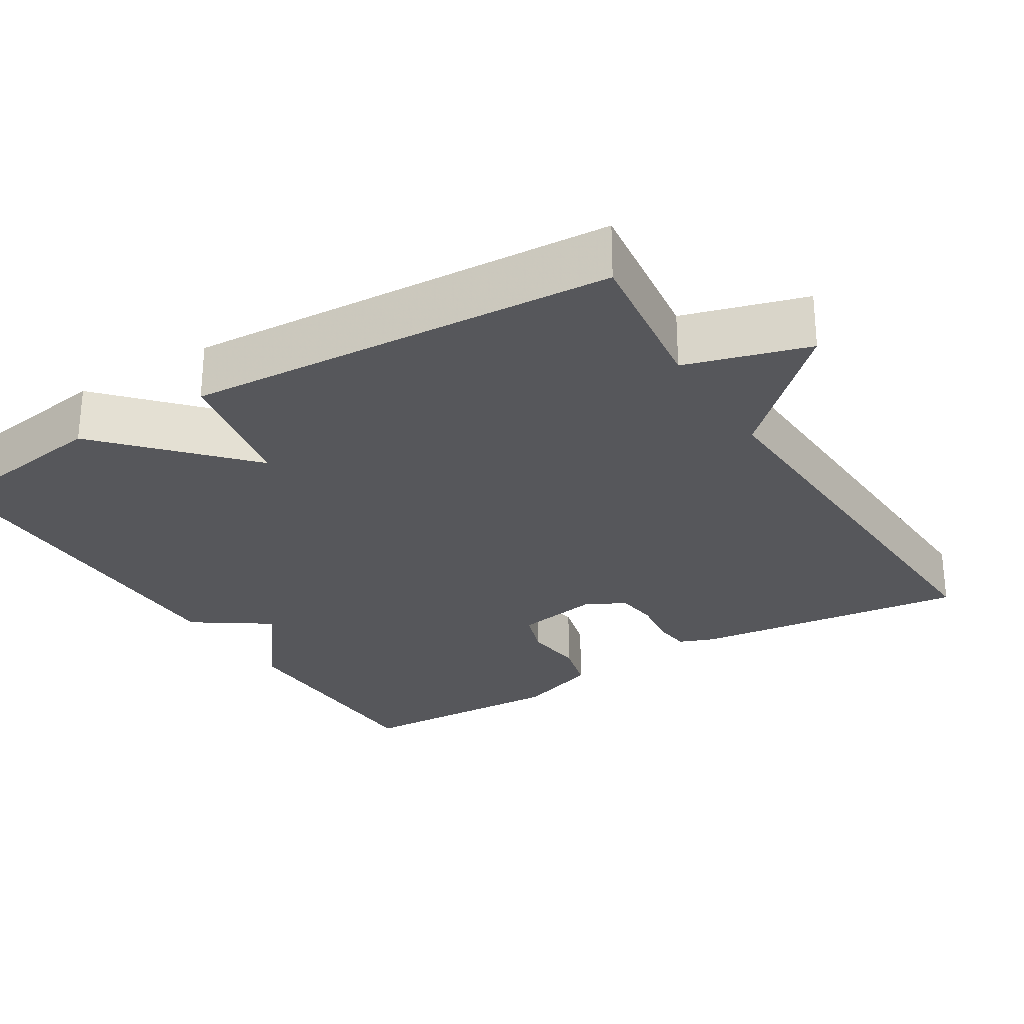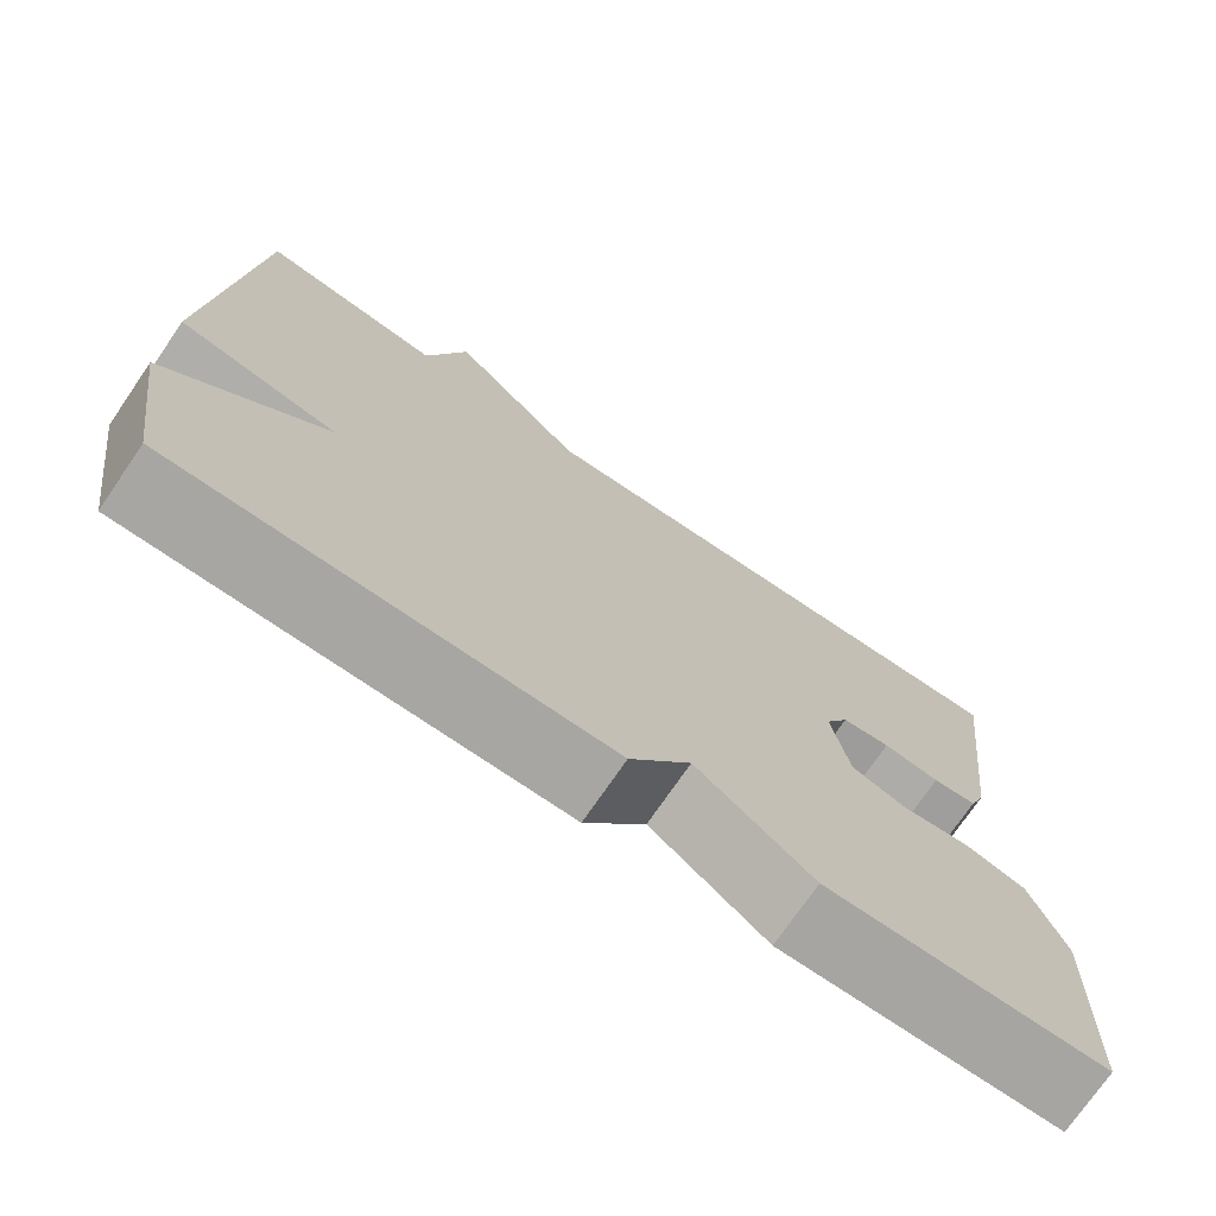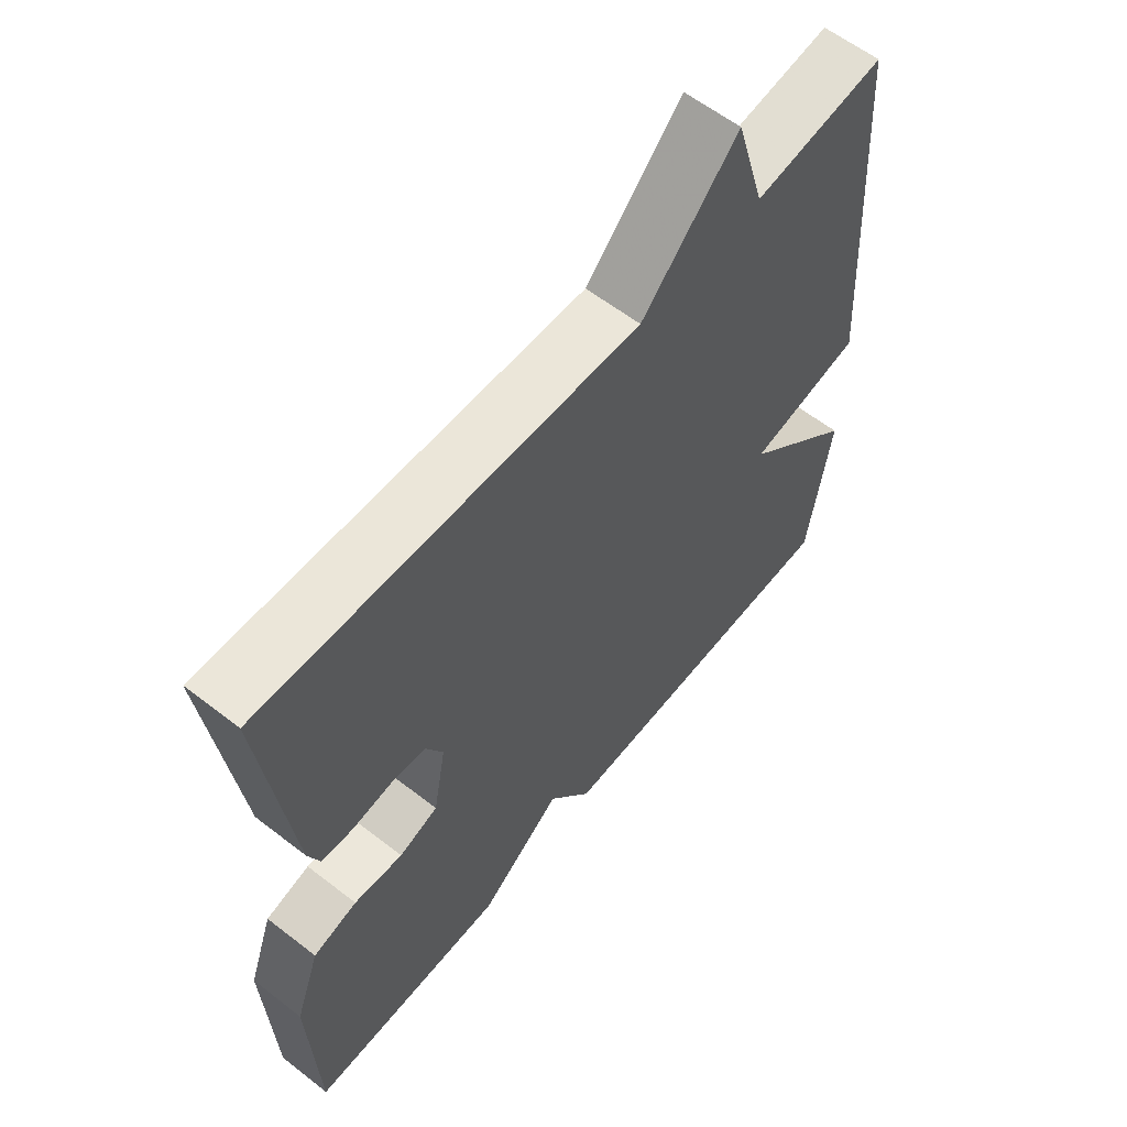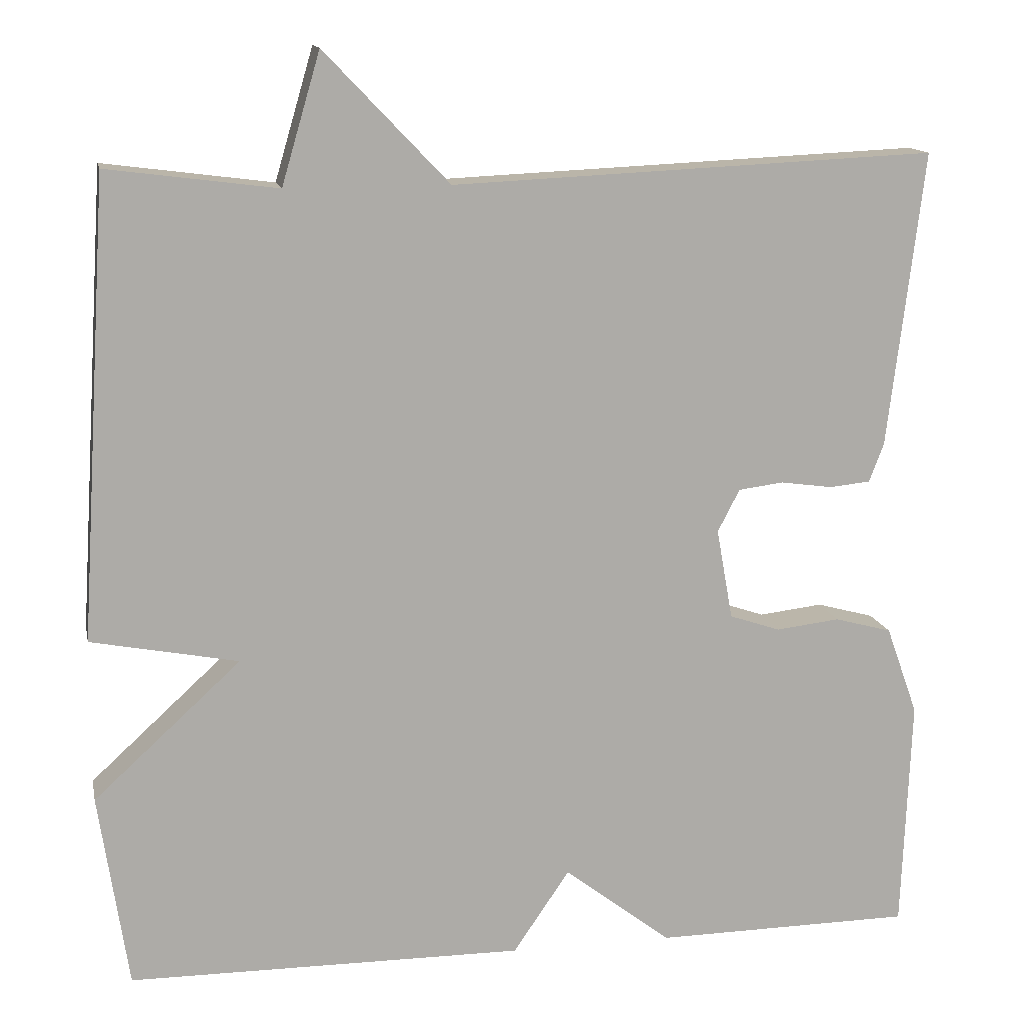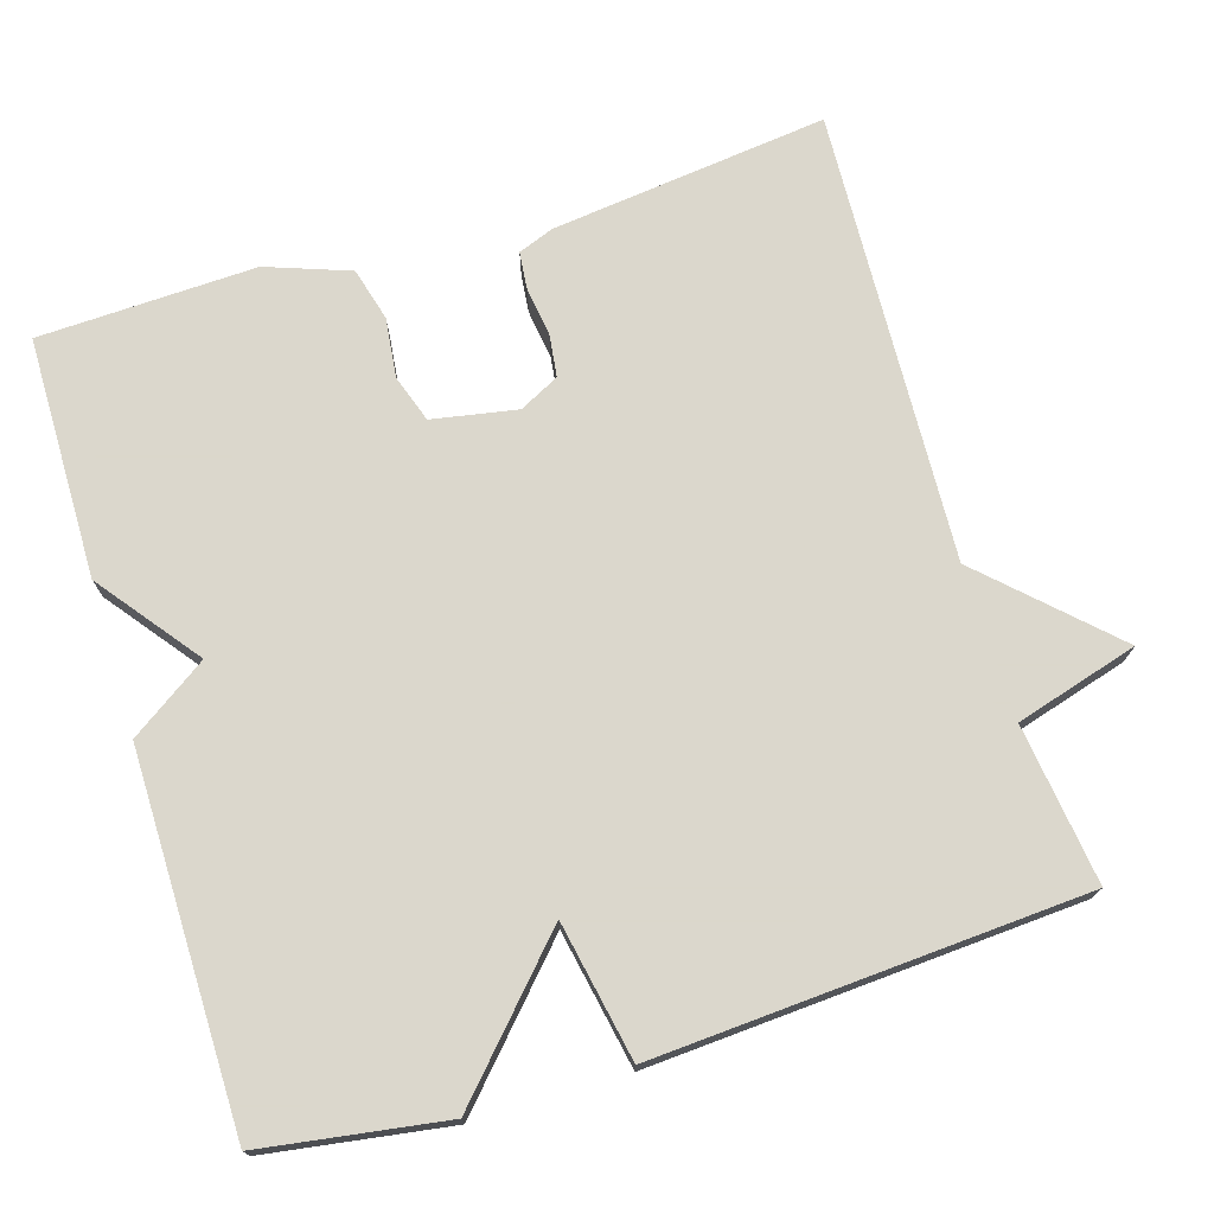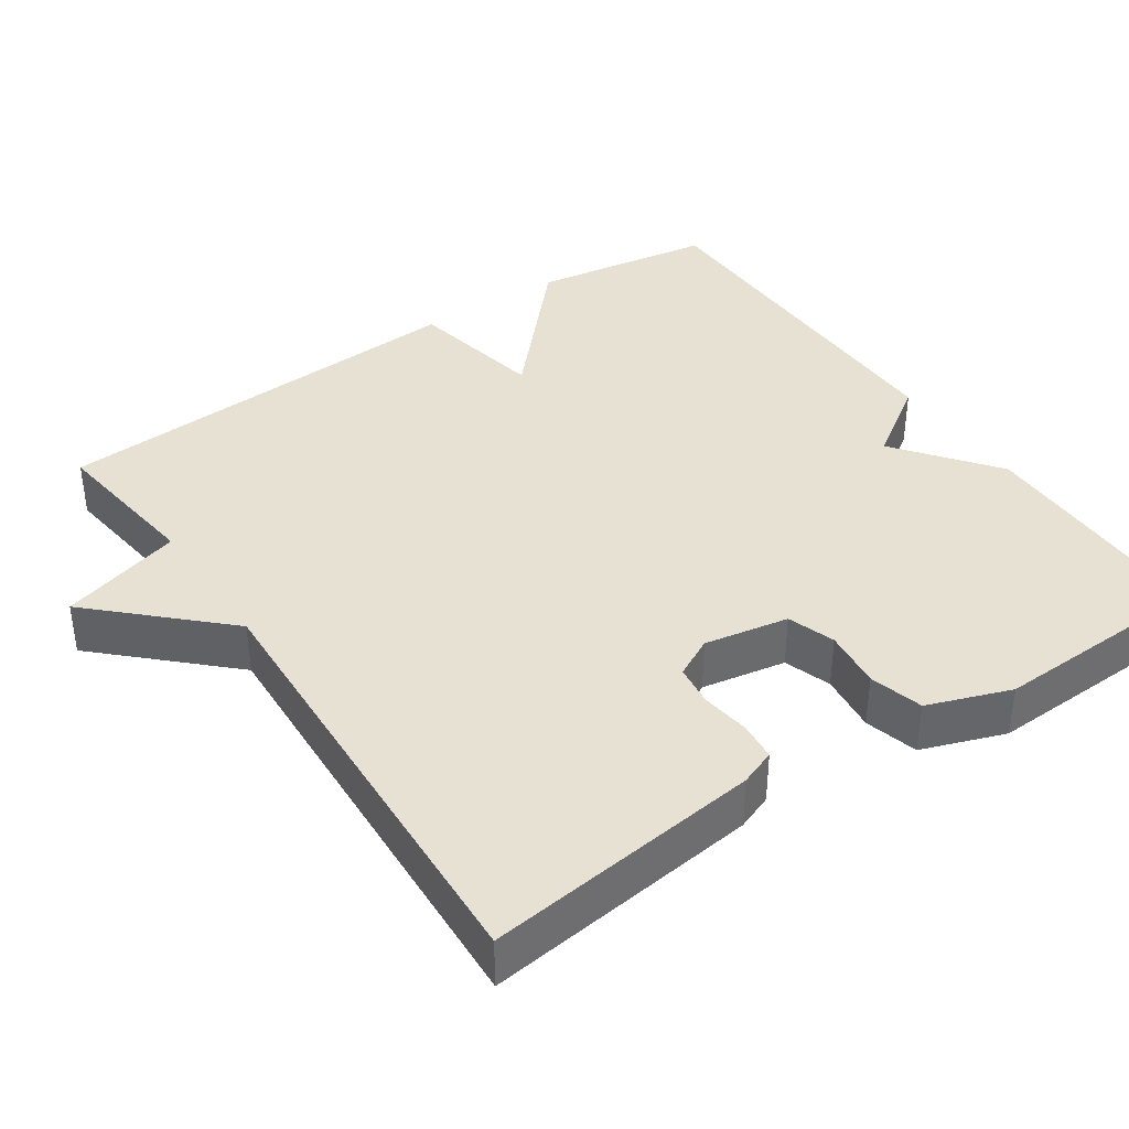
<metadata>
{"format":"obj","ext":"obj","renderer":"f3d","projection":"perspective","resolution":1024,"background":"white","views":[{"elev":-27.2,"azim":-58.2,"up":"+Y"},{"elev":-73.9,"azim":-34.4,"up":"+Z"},{"elev":60.0,"azim":128.5,"up":"+Z"},{"elev":13.6,"azim":-11.5,"up":"+Z"},{"elev":73.4,"azim":-106.9,"up":"+Y"},{"elev":38.6,"azim":55.9,"up":"+Y"}]}
</metadata>
<code>
v 0.5 0.07 -0.5
v 0.184 0.07 -0.503
v 0.053 0.07 -0.402
v -0.016 0.07 -0.503
v -0.5 0.07 -0.5
v -0.536 0.07 -0.261
v -0.356 0.07 -0.096
v -0.536 0.07 -0.061
v -0.5 0.07 0.5
v -0.292 0.07 0.473
v -0.245 0.07 0.633
v -0.092 0.07 0.473
v 0.5 0.07 0.5
v 0.456 0.07 0.138
v 0.438 0.07 0.091
v 0.388 0.07 0.086
v 0.324 0.07 0.095
v 0.269 0.07 0.088
v 0.242 0.07 0.036
v 0.262 0.07 -0.075
v 0.324 0.07 -0.096
v 0.402 0.07 -0.087
v 0.472 0.07 -0.106
v 0.511 0.07 -0.215
v 0.5 0 -0.5
v 0.184 0 -0.503
v 0.053 0 -0.402
v -0.016 0 -0.503
v -0.5 0 -0.5
v -0.536 0 -0.261
v -0.356 0 -0.096
v -0.536 0 -0.061
v -0.5 0 0.5
v -0.292 0 0.473
v -0.245 0 0.633
v -0.092 0 0.473
v 0.5 0 0.5
v 0.456 0 0.138
v 0.438 0 0.091
v 0.388 0 0.086
v 0.324 0 0.095
v 0.269 0 0.088
v 0.242 0 0.036
v 0.262 0 -0.075
v 0.324 0 -0.096
v 0.402 0 -0.087
v 0.472 0 -0.106
v 0.511 0 -0.215
f 1 2 3
f 24 1 3
f 23 24 3
f 22 23 3
f 21 22 3
f 20 21 3
f 5 6 7
f 4 5 7
f 3 4 7
f 20 3 7
f 19 20 7
f 8 9 10
f 7 8 10
f 19 7 10
f 18 19 10
f 17 18 10
f 15 16 17
f 14 15 17
f 13 14 17
f 12 13 17
f 12 17 10
f 10 11 12
f 27 26 25
f 27 25 48
f 27 48 47
f 27 47 46
f 27 46 45
f 27 45 44
f 31 30 29
f 31 29 28
f 31 28 27
f 31 27 44
f 31 44 43
f 34 33 32
f 34 32 31
f 34 31 43
f 34 43 42
f 34 42 41
f 41 40 39
f 41 39 38
f 41 38 37
f 41 37 36
f 34 41 36
f 36 35 34
f 1 25 26 2
f 2 26 27 3
f 3 27 28 4
f 4 28 29 5
f 5 29 30 6
f 6 30 31 7
f 7 31 32 8
f 8 32 33 9
f 9 33 34 10
f 10 34 35 11
f 11 35 36 12
f 12 36 37 13
f 13 37 38 14
f 14 38 39 15
f 15 39 40 16
f 16 40 41 17
f 17 41 42 18
f 18 42 43 19
f 19 43 44 20
f 20 44 45 21
f 21 45 46 22
f 22 46 47 23
f 23 47 48 24
f 24 48 25 1

</code>
